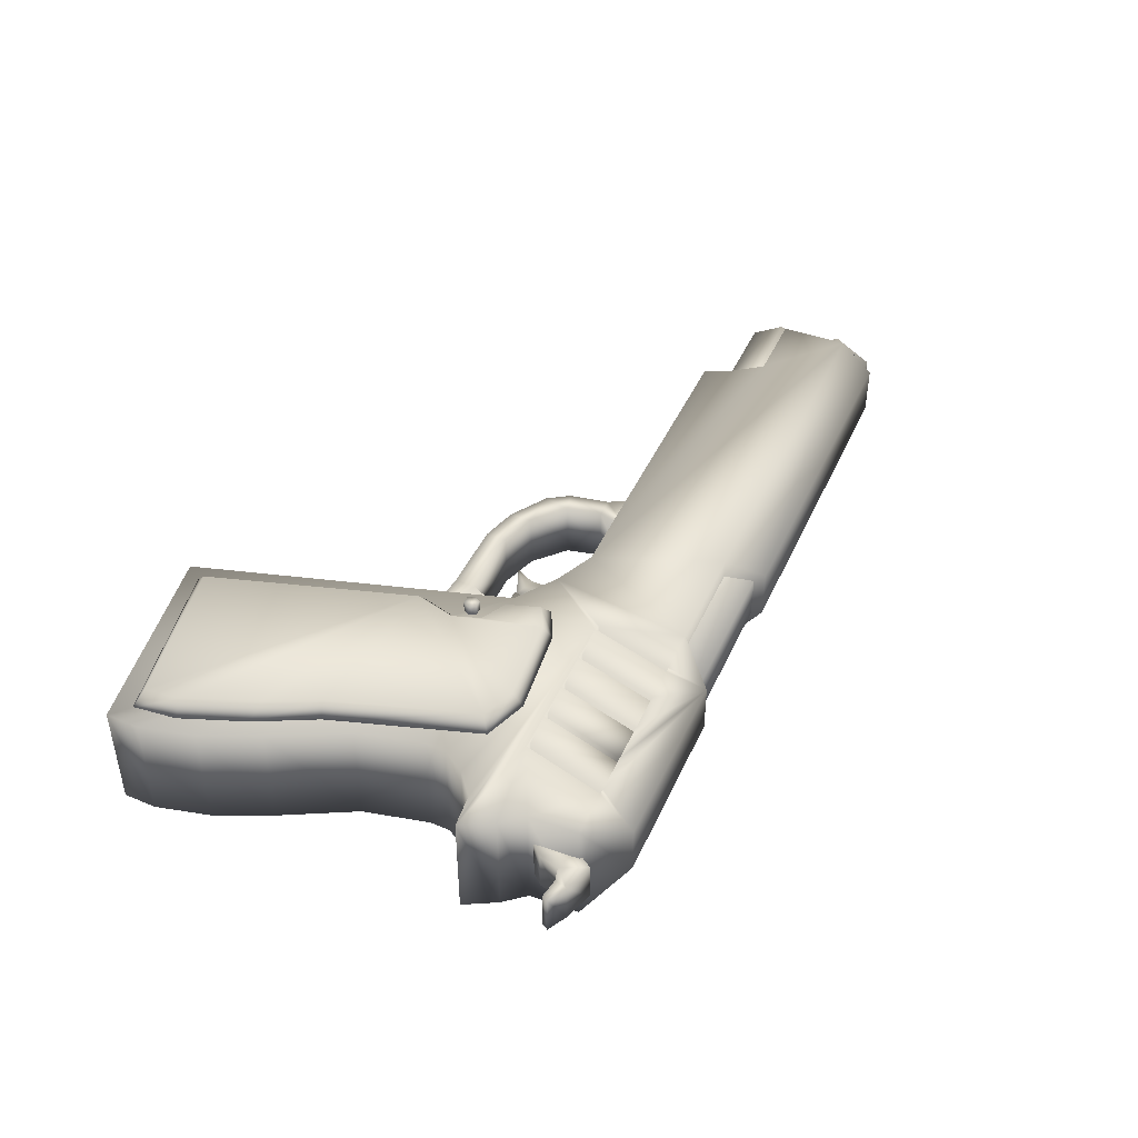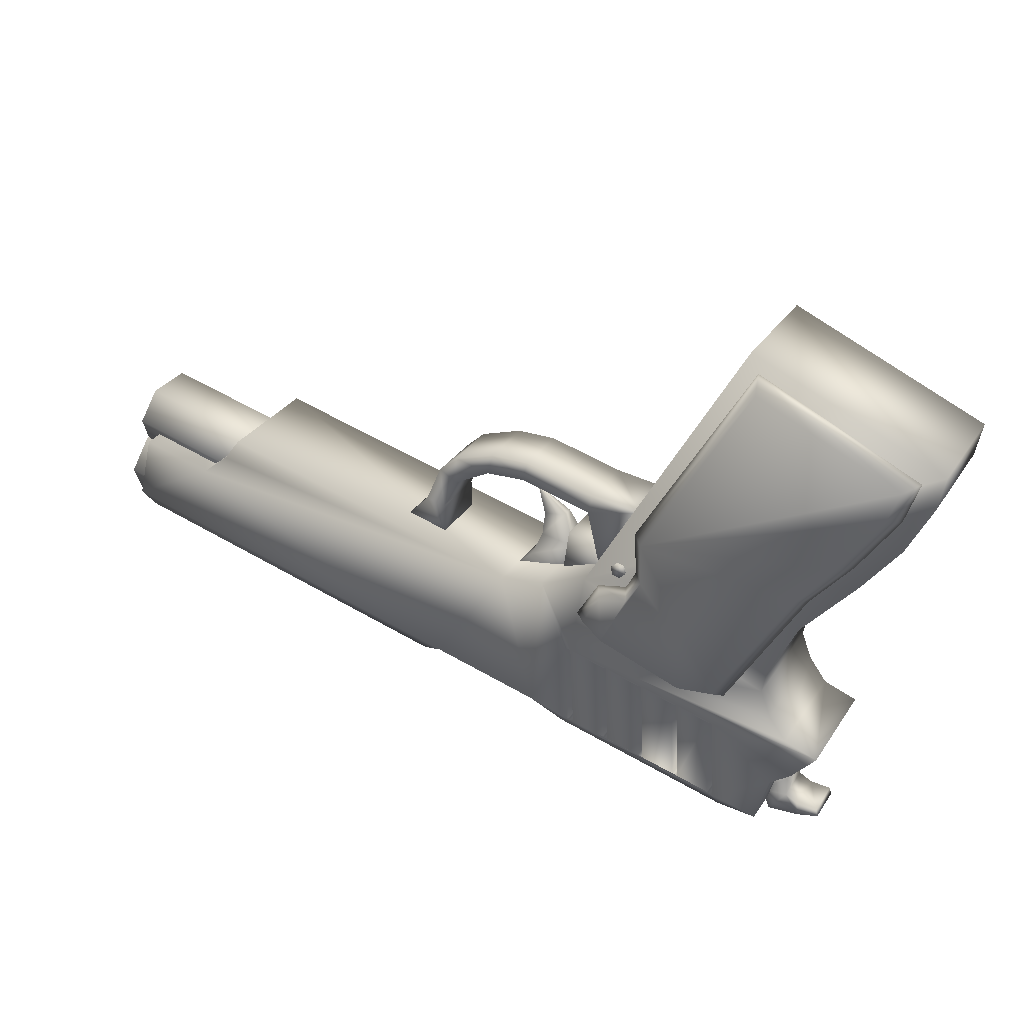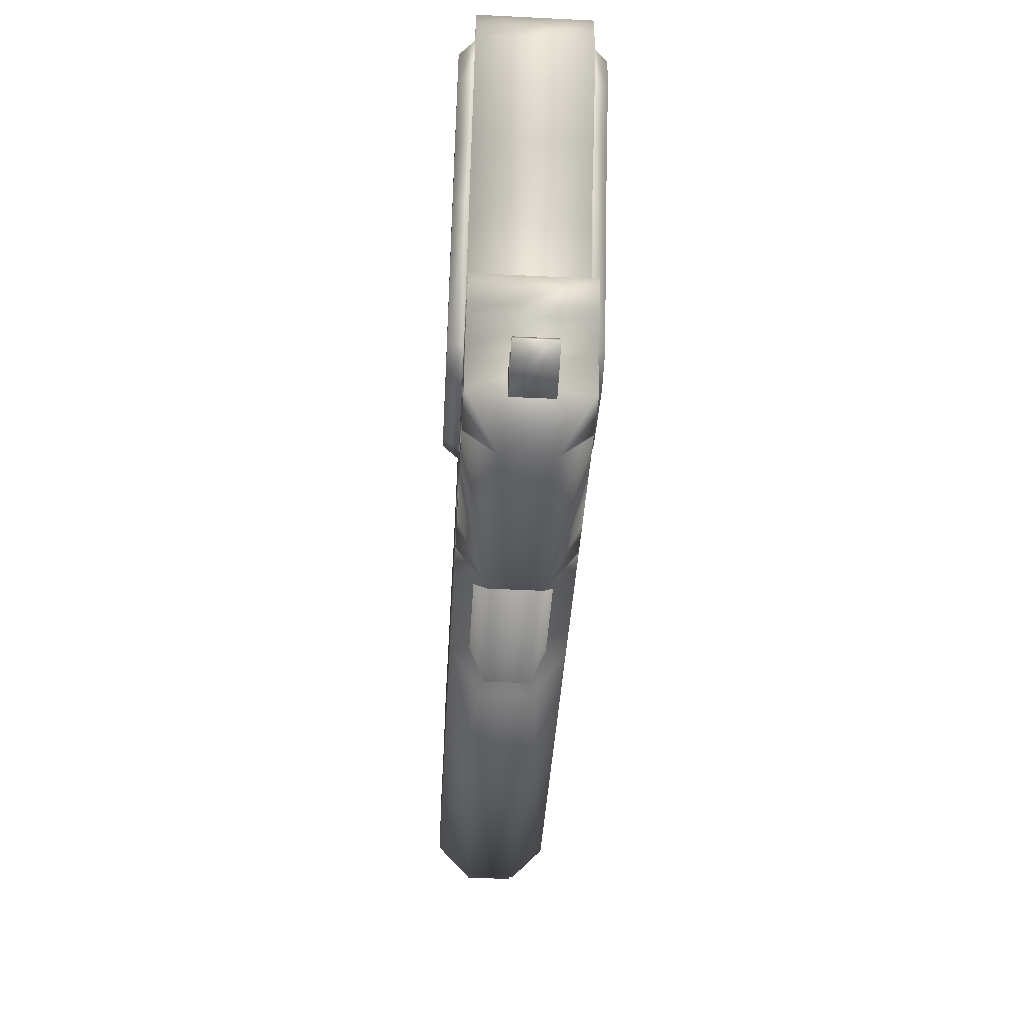
<metadata>
{"format":"obj","ext":"obj","renderer":"f3d","projection":"perspective","resolution":1024,"background":"white","views":[{"elev":44.4,"azim":-52.7,"up":"+Z"},{"elev":29.9,"azim":-152.0,"up":"+Y"},{"elev":-53.8,"azim":-92.7,"up":"+Y"}]}
</metadata>
<code>
v -0.1531 0.1208 0.1116
v -0.1382 0.1246 0.1115
v -0.1572 0.1061 0.1117
v -0.1276 0.1136 0.1114
v -0.1466 0.09515 0.1117
v -0.1318 0.09888 0.1116
v -0.1532 0.1207 0.09073
v -0.1384 0.1244 0.0906
v -0.1574 0.106 0.09085
v -0.1278 0.1135 0.09058
v -0.1468 0.09503 0.09083
v -0.1319 0.09876 0.09069
v -0.155 0.1194 -0.1419
v -0.1402 0.1231 -0.1421
v -0.1592 0.1047 -0.1418
v -0.1295 0.1121 -0.1421
v -0.1485 0.0937 -0.1418
v -0.1337 0.09743 -0.142
v 0.08494 0.04022 0.01192
v -0.004914 0.007623 0.01279
v 0.1282 -0.000928 0.01182
v -0.003979 0.07515 0.001569
v 0.06579 0.08617 0.00097
v 0.06443 0.1294 -0.007752
v 0.02232 0.1343 -0.01362
v 0.08821 0.1816 -0.02501
v 0.02216 0.1342 -0.03485
v 0.06417 0.1292 -0.0413
v -0.004367 0.07486 -0.04895
v 0.0654 0.08589 -0.04955
v 0.08439 0.0398 -0.06025
v -0.005468 0.007209 -0.05937
v 0.1276 -0.001342 -0.06035
v -0.4654 -0.2838 0.02378
v -0.4902 -0.3237 0.0242
v -0.5547 -0.3792 0.02502
v -0.4897 -0.3632 0.02443
v -0.5141 -0.3762 0.02469
v -0.5582 -0.3929 0.02512
v -0.4398 -0.3674 0.02407
v -0.5164 -0.4031 0.02486
v -0.4553 -0.4072 0.02441
v -0.4661 -0.2842 -0.05704
v -0.4908 -0.3242 -0.05663
v -0.5553 -0.3796 -0.05581
v -0.4903 -0.3636 -0.0564
v -0.5147 -0.3767 -0.05614
v -0.5588 -0.3934 -0.0557
v -0.4404 -0.3678 -0.05676
v -0.517 -0.4036 -0.05597
v -0.4559 -0.4077 -0.05641
v 1.037 0.01855 0.0564
v -0.06745 -0.2595 0.06648
v 1.003 0.1448 0.05205
v 0.61 0.04592 0.05564
v 1.037 0.01822 0.03752
v -0.02647 -0.2495 0.04722
v 1.02 0.08457 0.01866
v -0.08443 -0.1935 0.02874
v 0.9873 0.2048 0.01626
v 0.5946 0.1059 0.01984
v 1.018 0.08439 0.01672
v 0.6249 -0.01449 0.0203
v 1.054 -0.05289 0.01236
v -0.04987 -0.3309 0.02244
v 1.023 0.07174 0.00779
v -0.04021 -0.196 0.01749
v 1.051 -0.03993 0.002847
v -0.01214 -0.3076 0.01255
v 1.051 -0.04033 -0.06729
v -0.01268 -0.308 -0.05759
v 1.022 0.07127 -0.07308
v -0.04083 -0.1964 -0.06338
v 1.054 -0.0534 -0.0767
v -0.05056 -0.3314 -0.06663
v 0.9865 0.2043 -0.08197
v 0.5938 0.1054 -0.07838
v 1.017 0.08382 -0.08151
v 0.6241 -0.01506 -0.07793
v 1.019 0.08398 -0.08405
v -0.08522 -0.1941 -0.07397
v 1.036 0.01742 -0.1024
v -0.02754 -0.2503 -0.0927
v 1.001 0.1438 -0.1173
v 0.6087 0.04495 -0.1137
v 1.035 0.01753 -0.1213
v -0.06882 -0.2605 -0.1112
v -0.4074 0.5586 0.1194
v -0.6854 0.4339 0.1222
v -0.6618 0.3692 0.1224
v -0.5737 0.2442 0.1225
v -0.5079 0.1593 0.1225
v -0.1979 0.194 0.1199
v -0.2014 0.1112 0.1204
v -0.1712 0.06206 0.1204
v -0.115 0.04841 0.1201
v -0.0802 -0.01001 0.1201
v -0.3582 -0.09422 0.1228
v -0.1202 -0.04407 0.1206
v -0.2853 -0.1033 0.1222
v -0.3994 0.588 0.08741
v -0.7127 0.4439 0.09064
v -0.6846 0.36 0.09091
v -0.6098 0.2483 0.09097
v -0.5263 0.1482 0.09091
v -0.1729 0.1976 0.08791
v -0.1771 0.1126 0.08843
v -0.1584 0.07534 0.0885
v -0.09917 0.06228 0.08812
v -0.05409 -0.01493 0.08822
v -0.3718 -0.1136 0.09122
v -0.1061 -0.05832 0.08886
v -0.2786 -0.1227 0.09056
v -0.4011 0.5867 -0.135
v -0.7144 0.4426 -0.1318
v -0.6863 0.3588 -0.1315
v -0.6115 0.2471 -0.1315
v -0.528 0.1469 -0.1315
v -0.1746 0.1963 -0.1345
v -0.1788 0.1113 -0.134
v -0.1601 0.07406 -0.1339
v -0.1009 0.06101 -0.1343
v -0.0558 -0.01621 -0.1342
v -0.3736 -0.1149 -0.1312
v -0.1078 -0.0596 -0.1336
v -0.2804 -0.124 -0.1319
v -0.4096 0.557 -0.1665
v -0.6876 0.4322 -0.1637
v -0.664 0.3676 -0.1635
v -0.5759 0.2425 -0.1635
v -0.5101 0.1576 -0.1635
v -0.2001 0.1924 -0.1661
v -0.2036 0.1096 -0.1656
v -0.1734 0.06042 -0.1655
v -0.1172 0.04677 -0.1659
v -0.08239 -0.01165 -0.1658
v -0.3604 -0.09586 -0.1632
v -0.1224 -0.04571 -0.1653
v -0.2875 -0.1049 -0.1637
v -0.3838 0.6247 0.08876
v -0.754 0.467 0.0925
v -0.7411 0.4017 0.09278
v -0.6917 0.3028 0.09297
v -0.6192 0.2069 0.09296
v -0.5132 0.08415 0.09285
v -0.06966 0.06651 0.08954
v -0.4549 -0.03693 0.0931
v -0.4477 -0.0778 0.09328
v 0.02329 0.03175 0.08903
v 0.7346 0.1724 0.08276
v 0.1137 0.01609 0.08843
v -0.4681 -0.1304 0.09373
v -0.5023 -0.1768 0.09426
v -0.5677 -0.2003 0.0949
v 0.7692 0.1265 0.08276
v -0.1195 -0.1281 0.09104
v -0.04132 -0.1084 0.09033
v -0.3511 -0.1864 0.09316
v -0.2746 -0.1671 0.09246
v -0.1981 -0.1479 0.09176
v -0.2633 -0.168 0.09238
v -0.1869 -0.1487 0.09168
v -0.1082 -0.1289 0.09096
v -0.03005 -0.1092 0.09025
v -0.3398 -0.1872 0.09308
v -0.5201 -0.2541 0.09484
v 0.9686 0.1156 0.08129
v 0.8255 0.07962 0.0826
v -0.4765 -0.2867 0.0947
v 1.001 -0.01483 0.08179
v 0.2611 -0.2012 0.08854
v -0.1275 -0.2991 0.09209
v -0.1171 -0.2964 0.09199
v -0.0493 -0.2794 0.09137
v -0.03889 -0.2768 0.09128
v 0.04658 -0.2552 0.0905
v -0.451 -0.3805 0.09504
v -0.3591 -0.3574 0.0942
v -0.3487 -0.3548 0.0941
v -0.2826 -0.3381 0.0935
v -0.2722 -0.3355 0.09341
v -0.2061 -0.3189 0.0928
v -0.1957 -0.3163 0.09271
v 0.9955 0.007026 0.03371
v 0.326 -0.1615 0.03982
v -0.1601 0.21 0.03496
v -0.05893 0.223 0.03411
v 0.0841 0.259 0.0328
v 0.1605 0.2574 0.03222
v -0.04881 0.1828 0.03426
v 0.09422 0.2188 0.03295
v 0.1715 0.214 0.03239
v 0.2435 0.2298 0.03174
v 0.2804 0.1954 0.03166
v 0.2437 0.1745 0.03206
v -0.07652 0.06457 0.03515
v 0.2733 0.1117 0.03219
v 0.312 0.1215 0.03184
v 0.272 0.04892 0.03256
v 0.3589 0.0708 0.03177
v 1.018 -0.08115 0.0204
v 0.3307 -0.2541 0.02667
v 0.005692 -0.3359 0.02964
v -0.3519 -0.426 0.0329
v -0.1227 0.08805 0.02304
v -0.003302 0.1181 0.02195
v 0.01205 0.006204 0.02247
v -0.09447 -0.02284 0.02346
v 0.9822 0.05856 0.006417
v 0.3128 -0.11 0.01253
v 1.009 -0.04869 0.000408
v 0.3397 -0.2173 0.006516
v -0.01917 -0.09175 0.00288
v -0.4117 -0.1906 0.006462
v 0.02557 -0.2694 0.003555
v -0.367 -0.3683 0.007137
v -0.01951 -0.09201 -0.04165
v -0.4121 -0.1909 -0.03807
v 0.02523 -0.2697 -0.04098
v -0.3673 -0.3685 -0.03739
v 1.009 -0.04906 -0.06451
v 0.3392 -0.2176 -0.0584
v 0.9816 0.05811 -0.07134
v 0.3122 -0.1105 -0.06523
v -0.1234 0.08752 -0.06881
v -0.004007 0.1176 -0.0699
v 0.01134 0.005677 -0.06938
v -0.09517 -0.02337 -0.06839
v 1.017 -0.08173 -0.08177
v 0.3299 -0.2547 -0.0755
v 0.004907 -0.3365 -0.07254
v -0.3527 -0.4265 -0.06927
v -0.161 0.2093 -0.08124
v -0.05982 0.2223 -0.08209
v 0.08321 0.2583 -0.08339
v 0.1596 0.2568 -0.08397
v -0.0497 0.1821 -0.08193
v 0.09333 0.2181 -0.08324
v 0.1706 0.2133 -0.0838
v 0.2426 0.2292 -0.08445
v 0.2795 0.1947 -0.08453
v 0.2428 0.1739 -0.08413
v -0.07742 0.0639 -0.08104
v 0.2724 0.1111 -0.084
v 0.3111 0.1208 -0.08435
v 0.2711 0.04825 -0.08363
v 0.358 0.07013 -0.08442
v 0.9945 0.006269 -0.09824
v 0.325 -0.1623 -0.09213
v -0.3855 0.6234 -0.1367
v -0.7557 0.4657 -0.1329
v -0.7428 0.4004 -0.1327
v -0.6934 0.3015 -0.1325
v -0.6209 0.2056 -0.1325
v -0.5149 0.08286 -0.1326
v -0.07139 0.06521 -0.1359
v -0.4567 -0.03822 -0.1324
v -0.4494 -0.07909 -0.1322
v 0.02156 0.03046 -0.1364
v 0.7329 0.1711 -0.1427
v 0.1119 0.0148 -0.137
v -0.4698 -0.1317 -0.1317
v -0.5041 -0.1781 -0.1312
v -0.5694 -0.2015 -0.1305
v 0.7674 0.1252 -0.1427
v -0.1212 -0.1294 -0.1344
v -0.04306 -0.1097 -0.1351
v -0.3528 -0.1877 -0.1323
v -0.2763 -0.1684 -0.133
v -0.1999 -0.1492 -0.1337
v -0.2651 -0.1693 -0.1331
v -0.1886 -0.15 -0.1338
v -0.11 -0.1302 -0.1345
v -0.03179 -0.1105 -0.1352
v -0.3415 -0.1885 -0.1324
v -0.5218 -0.2554 -0.1306
v 0.9668 0.1143 -0.1442
v 0.8238 0.07832 -0.1429
v -0.4782 -0.288 -0.1308
v 0.9997 -0.01612 -0.1437
v 0.2594 -0.2025 -0.1369
v -0.1292 -0.3004 -0.1334
v -0.1188 -0.2977 -0.1335
v -0.05103 -0.2807 -0.1341
v -0.04063 -0.2781 -0.1342
v 0.04485 -0.2565 -0.135
v -0.4527 -0.3818 -0.1304
v -0.3608 -0.3587 -0.1313
v -0.3504 -0.3561 -0.1313
v -0.2843 -0.3394 -0.1319
v -0.2739 -0.3368 -0.132
v -0.2078 -0.3202 -0.1326
v -0.1974 -0.3175 -0.1327
v -0.2739 -0.3368 -0.132
v -0.2722 -0.3355 0.09341
f 6 4 5
f 5 4 3
f 3 4 1
f 1 4 2
f 12 10 6
f 4 6 10
f 11 12 5
f 6 5 12
f 9 11 3
f 5 3 11
f 7 9 1
f 3 1 9
f 8 7 2
f 1 2 7
f 10 8 4
f 2 4 8
f 18 16 12
f 12 16 10
f 17 18 11
f 11 18 12
f 15 17 9
f 9 17 11
f 13 15 7
f 7 15 9
f 14 13 8
f 8 13 7
f 16 14 10
f 10 14 8
f 17 16 18
f 15 16 17
f 13 16 15
f 14 16 13
f 29 32 22
f 22 32 20
f 27 29 25
f 25 29 22
f 26 27 25
f 28 26 24
f 30 28 23
f 23 28 24
f 31 30 19
f 19 30 23
f 33 31 21
f 21 31 19
f 32 33 20
f 20 33 21
f 28 27 26
f 32 31 33
f 29 31 32
f 29 30 31
f 27 30 29
f 27 28 30
f 26 25 24
f 21 19 20
f 20 19 22
f 19 23 22
f 22 23 25
f 23 24 25
f 51 49 42
f 42 49 40
f 50 51 41
f 41 51 42
f 48 50 39
f 39 50 41
f 45 48 36
f 36 48 39
f 47 45 38
f 38 45 36
f 46 47 37
f 37 47 38
f 44 46 35
f 35 46 37
f 43 44 34
f 34 44 35
f 49 43 40
f 40 43 34
f 49 44 43
f 49 46 44
f 51 46 49
f 50 46 51
f 50 47 46
f 50 45 47
f 48 45 50
f 34 35 40
f 35 37 40
f 40 37 42
f 42 37 41
f 37 38 41
f 38 36 41
f 41 36 39
f 75 87 74
f 74 87 86
f 65 75 64
f 64 75 74
f 53 65 52
f 52 65 64
f 59 53 58
f 58 53 52
f 81 59 80
f 80 59 58
f 87 81 86
f 86 81 80
f 87 59 81
f 75 59 87
f 75 53 59
f 75 65 53
f 73 67 83
f 83 67 71
f 67 57 71
f 57 69 71
f 74 86 70
f 82 70 86
f 64 74 68
f 70 68 74
f 52 64 56
f 68 56 64
f 58 52 66
f 56 66 52
f 80 58 72
f 66 72 58
f 86 80 82
f 72 82 80
f 72 66 73
f 67 73 66
f 82 72 83
f 73 83 72
f 70 82 71
f 83 71 82
f 66 56 67
f 57 67 56
f 56 68 57
f 69 57 68
f 68 70 69
f 71 69 70
f 79 85 78
f 78 85 84
f 63 79 62
f 62 79 78
f 55 63 54
f 54 63 62
f 61 55 60
f 60 55 54
f 77 61 76
f 76 61 60
f 85 77 84
f 84 77 76
f 63 85 79
f 55 85 63
f 61 85 55
f 77 85 61
f 78 84 62
f 62 84 54
f 54 84 60
f 60 84 76
f 138 136 125
f 125 136 123
f 139 138 126
f 126 138 125
f 137 139 124
f 124 139 126
f 131 137 118
f 118 137 124
f 130 131 117
f 117 131 118
f 129 130 116
f 116 130 117
f 128 129 115
f 115 129 116
f 127 128 114
f 114 128 115
f 132 127 119
f 119 127 114
f 133 132 120
f 120 132 119
f 134 133 121
f 121 133 120
f 135 134 122
f 122 134 121
f 136 135 123
f 123 135 122
f 132 128 127
f 132 129 128
f 132 130 129
f 132 131 130
f 132 137 131
f 133 137 132
f 133 139 137
f 133 138 139
f 134 138 133
f 135 138 134
f 136 138 135
f 114 115 119
f 115 116 119
f 116 117 119
f 117 118 119
f 118 124 119
f 119 124 120
f 124 126 120
f 126 125 120
f 120 125 121
f 121 125 122
f 122 125 123
f 97 99 112
f 97 112 110
f 99 100 113
f 99 113 112
f 100 98 111
f 100 111 113
f 98 92 105
f 98 105 111
f 92 91 104
f 92 104 105
f 91 90 103
f 91 103 104
f 90 89 102
f 90 102 103
f 89 88 101
f 89 101 102
f 88 93 106
f 88 106 101
f 93 94 107
f 93 107 106
f 94 95 108
f 94 108 107
f 95 96 109
f 95 109 108
f 96 97 110
f 96 110 109
f 89 93 88
f 90 93 89
f 91 93 90
f 92 93 91
f 98 93 92
f 98 94 93
f 100 94 98
f 99 94 100
f 99 95 94
f 99 96 95
f 99 97 96
f 102 101 106
f 103 102 106
f 104 103 106
f 105 104 106
f 111 105 106
f 111 106 107
f 113 111 107
f 112 113 107
f 112 107 108
f 112 108 109
f 112 109 110
f 276 279 166
f 166 279 169
f 264 276 154
f 154 276 166
f 263 264 153
f 153 264 154
f 262 263 152
f 152 263 153
f 258 262 148
f 148 262 152
f 257 258 147
f 147 258 148
f 255 257 145
f 145 257 147
f 254 255 144
f 144 255 145
f 253 254 143
f 143 254 144
f 252 253 142
f 142 253 143
f 251 252 141
f 141 252 142
f 250 251 140
f 140 251 141
f 256 250 146
f 146 250 140
f 259 256 149
f 149 256 146
f 261 259 151
f 151 259 149
f 260 261 150
f 150 261 151
f 265 260 155
f 155 260 150
f 278 265 168
f 168 265 155
f 277 278 167
f 167 278 168
f 230 229 202
f 202 229 201
f 281 230 171
f 171 230 202
f 286 281 176
f 176 281 171
f 231 286 203
f 203 286 176
f 232 231 204
f 204 231 203
f 287 232 177
f 177 232 204
f 279 287 169
f 169 287 177
f 267 274 157
f 157 274 164
f 284 267 174
f 174 267 157
f 285 284 175
f 175 284 174
f 274 285 164
f 164 285 175
f 266 273 156
f 156 273 163
f 282 266 172
f 172 266 156
f 283 282 173
f 173 282 172
f 273 283 163
f 163 283 173
f 270 272 160
f 160 272 162
f 292 270 182
f 182 270 160
f 293 292 183
f 183 292 182
f 272 293 162
f 162 293 183
f 269 271 159
f 159 271 161
f 290 269 180
f 180 269 159
f 294 290 295
f 295 290 180
f 271 294 161
f 161 294 295
f 268 275 158
f 158 275 165
f 288 268 178
f 178 268 158
f 289 288 179
f 179 288 178
f 275 289 165
f 165 289 179
f 263 267 264
f 284 283 273
f 273 267 284
f 262 267 263
f 288 279 268
f 288 287 279
f 288 232 287
f 258 267 262
f 292 271 270
f 292 294 271
f 282 272 266
f 282 293 272
f 289 232 288
f 289 231 232
f 230 280 229
f 280 278 277
f 281 280 230
f 280 281 278
f 265 278 261
f 261 260 265
f 261 278 281
f 286 261 281
f 286 259 261
f 256 251 250
f 256 252 251
f 256 253 252
f 256 254 253
f 256 255 254
f 256 257 255
f 256 258 257
f 256 267 258
f 259 267 256
f 259 274 267
f 286 274 259
f 286 285 274
f 231 285 286
f 276 268 279
f 264 268 276
f 231 284 285
f 231 283 284
f 269 270 271
f 266 267 273
f 266 264 267
f 283 293 282
f 231 293 283
f 231 291 293
f 289 291 231
f 275 290 289
f 275 269 290
f 268 269 275
f 270 266 272
f 270 264 266
f 269 264 270
f 269 268 264
f 154 157 153
f 163 173 174
f 174 157 163
f 153 157 152
f 158 169 178
f 169 177 178
f 177 204 178
f 152 157 148
f 160 161 182
f 161 295 182
f 156 162 172
f 162 183 172
f 178 204 179
f 204 203 179
f 201 170 202
f 167 168 170
f 171 202 170
f 151 170 168
f 151 168 155
f 155 150 151
f 171 170 151
f 171 151 176
f 151 149 176
f 140 141 146
f 141 142 146
f 142 143 146
f 143 144 146
f 144 145 146
f 145 147 146
f 147 148 146
f 148 157 146
f 146 157 149
f 157 164 149
f 149 164 176
f 164 175 176
f 176 175 203
f 169 158 166
f 166 158 154
f 175 174 203
f 174 173 203
f 161 160 159
f 163 157 156
f 157 154 156
f 172 183 173
f 173 183 203
f 183 181 203
f 203 181 179
f 179 180 165
f 180 159 165
f 165 159 158
f 162 156 160
f 156 154 160
f 160 154 159
f 154 158 159
f 220 218 219
f 217 219 218
f 213 214 215
f 216 215 214
f 217 218 213
f 214 213 218
f 219 217 215
f 213 215 217
f 220 219 216
f 215 216 219
f 218 220 214
f 216 214 220
f 234 233 187
f 187 233 186
f 235 234 188
f 188 234 187
f 236 235 189
f 189 235 188
f 240 236 193
f 193 236 189
f 241 240 194
f 194 240 193
f 245 241 198
f 198 241 194
f 247 245 200
f 200 245 198
f 246 247 199
f 199 247 200
f 244 246 197
f 197 246 199
f 242 244 195
f 195 244 197
f 239 242 192
f 192 242 195
f 238 239 191
f 191 239 192
f 237 238 190
f 190 238 191
f 243 237 196
f 196 237 190
f 233 243 186
f 186 243 196
f 233 237 243
f 234 237 233
f 246 245 247
f 244 245 246
f 244 241 245
f 242 241 244
f 242 240 241
f 239 240 242
f 239 236 240
f 238 236 239
f 238 235 236
f 238 234 235
f 237 234 238
f 196 190 186
f 186 190 187
f 200 198 199
f 199 198 197
f 198 194 197
f 197 194 195
f 194 193 195
f 195 193 192
f 193 189 192
f 192 189 191
f 189 188 191
f 188 187 191
f 191 187 190
f 225 228 205
f 205 228 208
f 226 225 206
f 206 225 205
f 227 226 207
f 207 226 206
f 228 227 208
f 208 227 207
f 227 225 226
f 227 228 225
f 206 205 207
f 205 208 207
f 280 277 248
f 184 170 201
f 170 184 167
f 223 277 167
f 223 248 277
f 223 167 209
f 184 209 167
f 229 280 221
f 201 229 221
f 248 221 280
f 211 201 221
f 211 184 201
f 185 224 210
f 185 249 224
f 185 222 249
f 212 222 185
f 249 248 224
f 212 185 184
f 224 223 210
f 223 224 248
f 210 209 185
f 209 210 223
f 184 185 209
f 249 222 221
f 248 249 221
f 212 211 222
f 211 221 222
f 211 212 184

</code>
